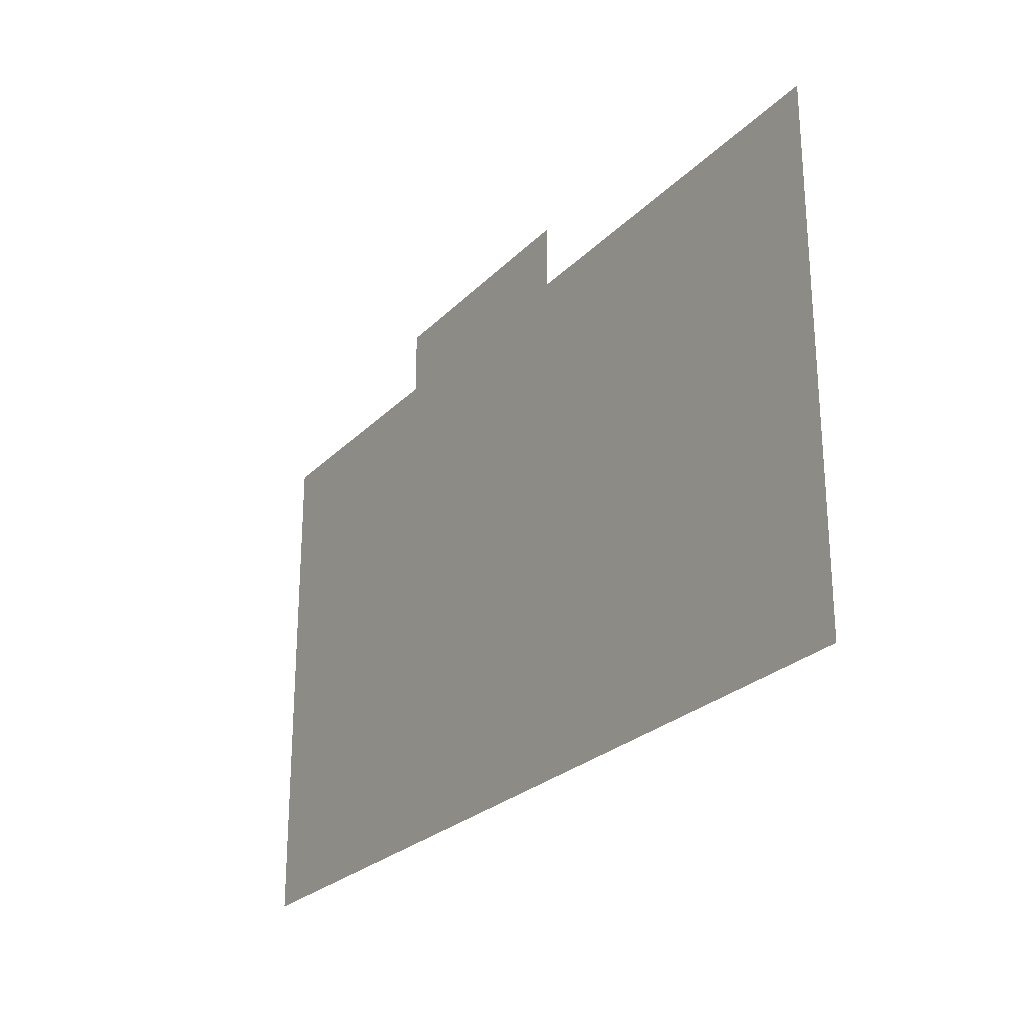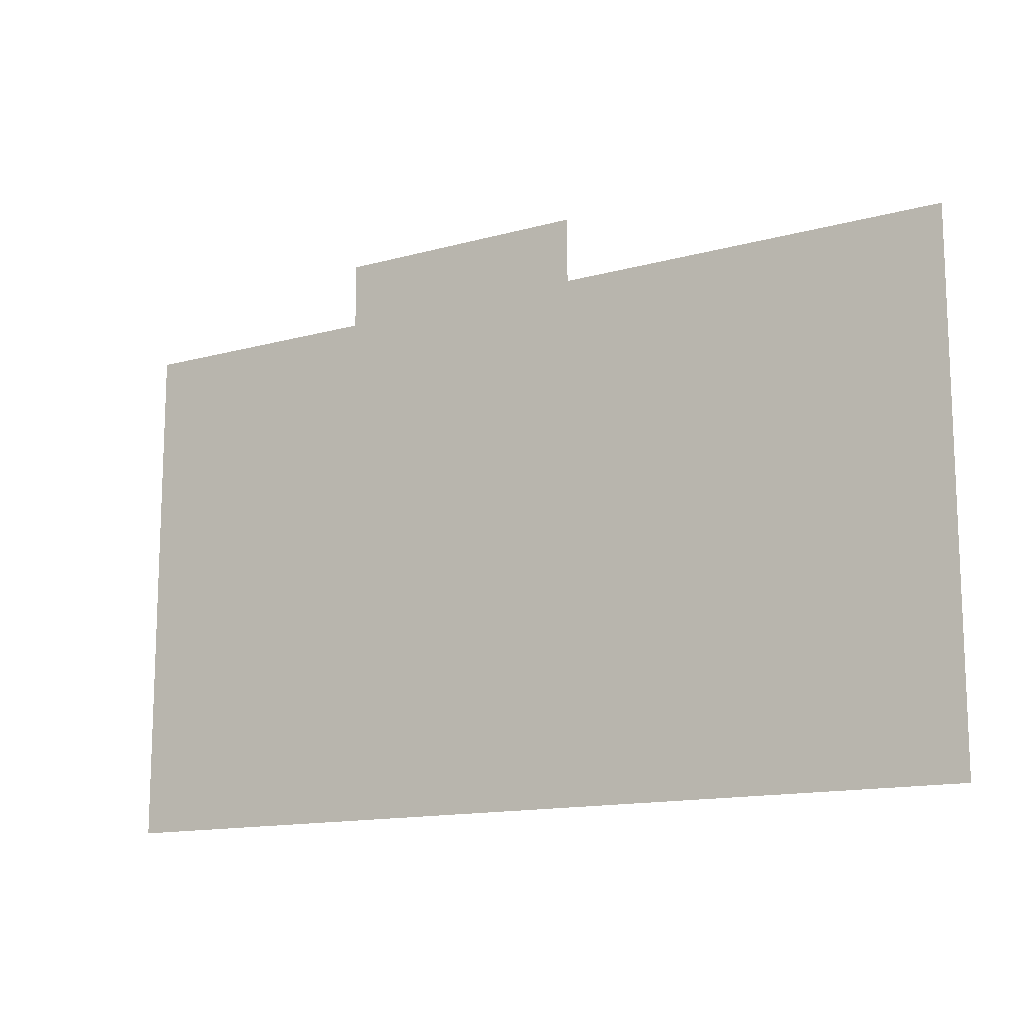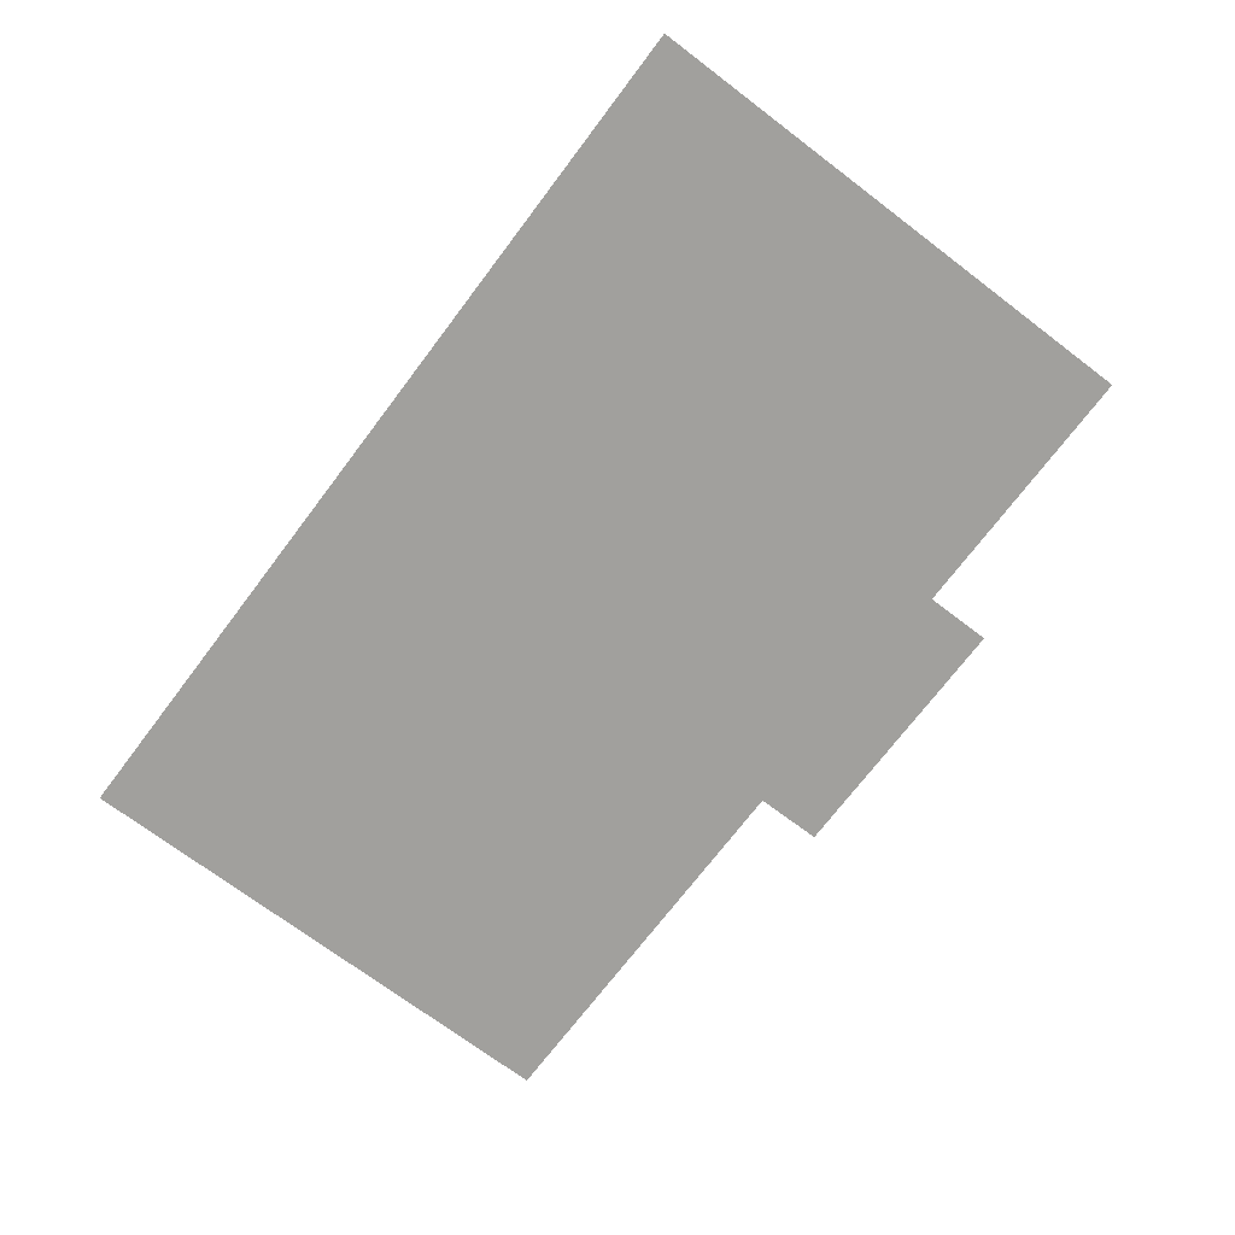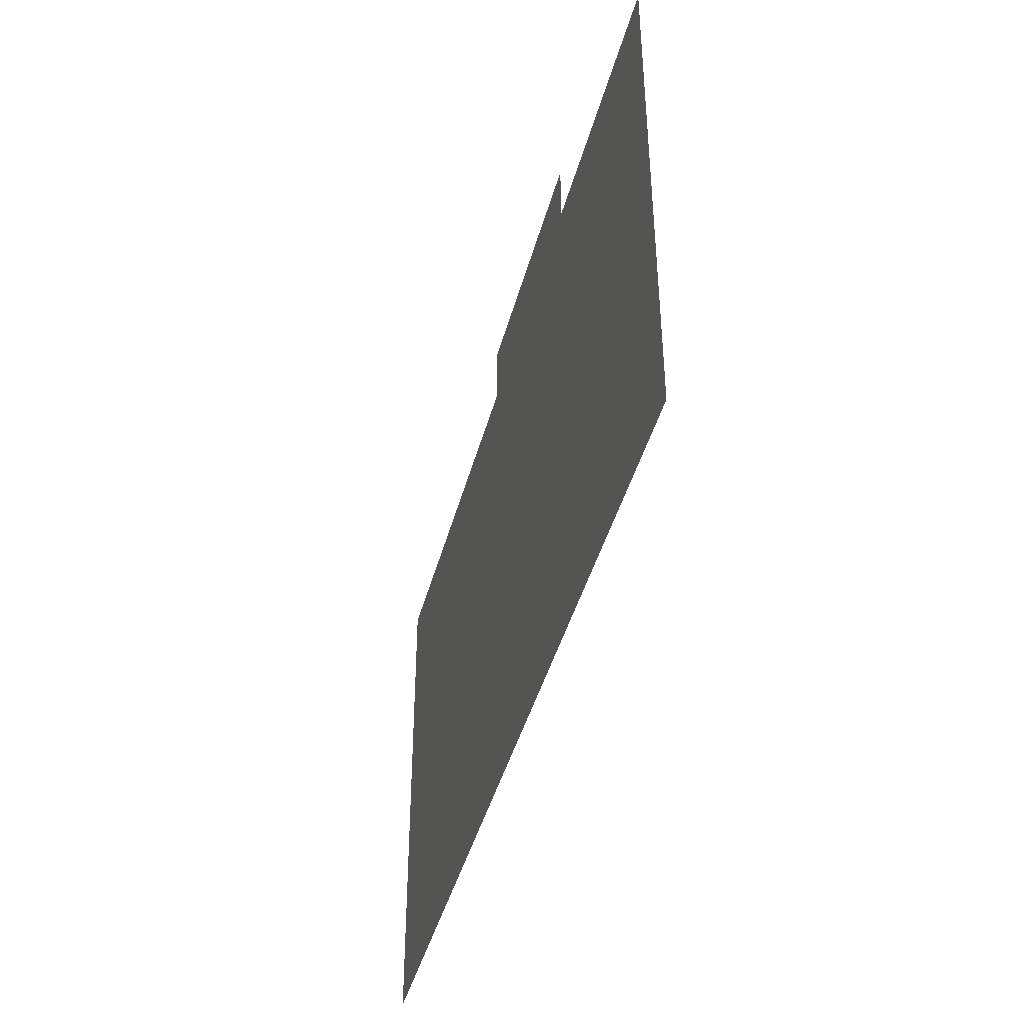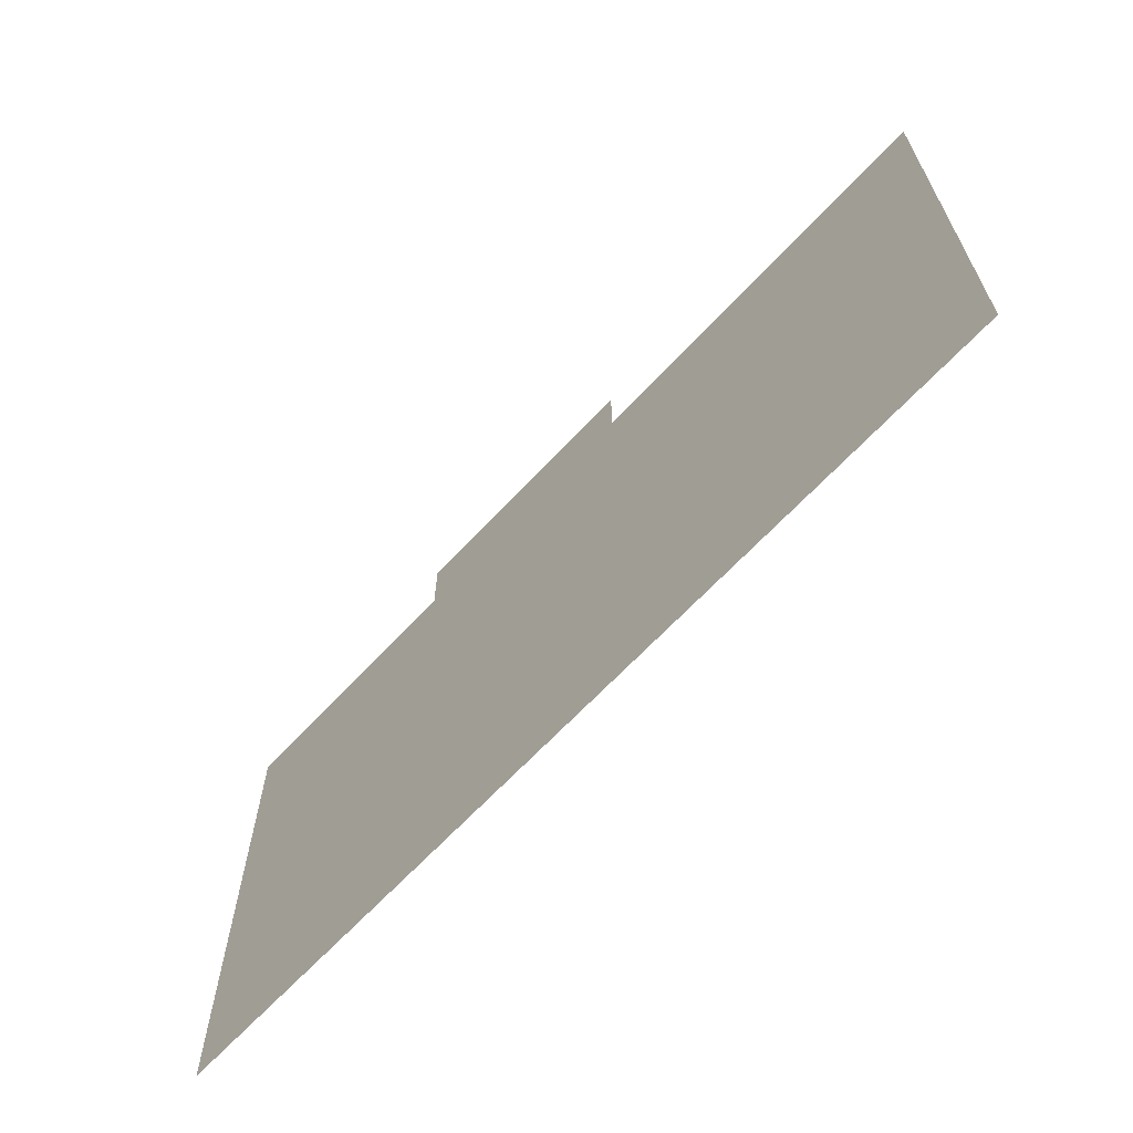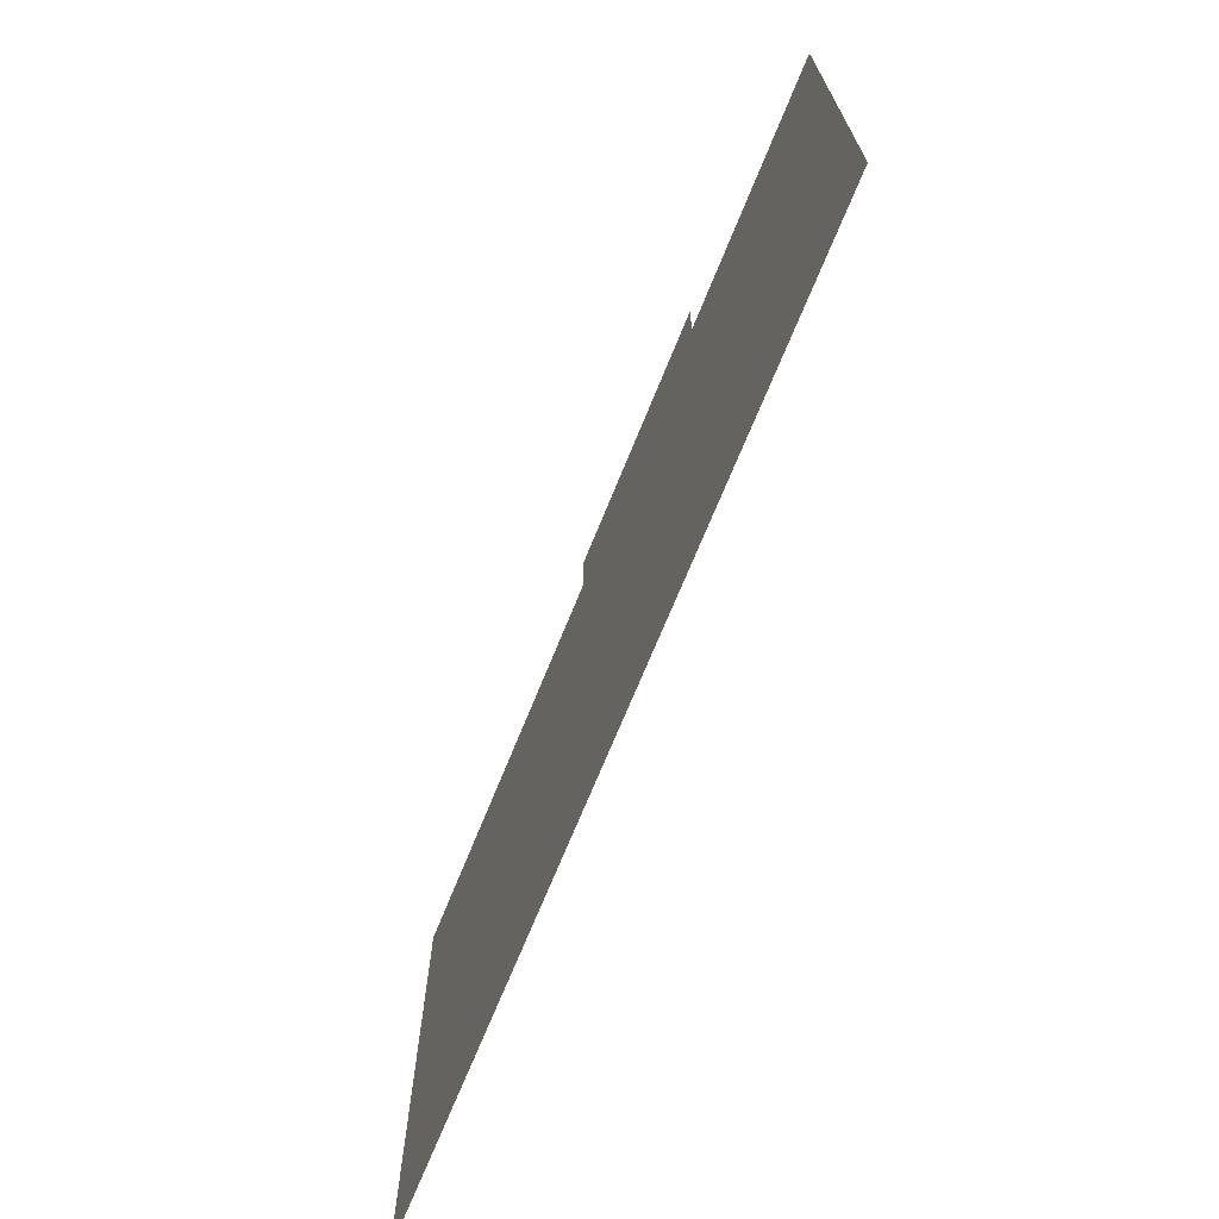
<metadata>
{"format":"obj","ext":"obj","renderer":"f3d","projection":"perspective","resolution":1024,"background":"white","views":[{"elev":-25.5,"azim":-122.9,"up":"+Y"},{"elev":-13.6,"azim":-148.0,"up":"+Y"},{"elev":-71.7,"azim":52.9,"up":"+Z"},{"elev":-42.6,"azim":75.5,"up":"+Y"},{"elev":-65.2,"azim":-132.8,"up":"+Y"},{"elev":-69.8,"azim":68.0,"up":"+Y"}]}
</metadata>
<code>
v 0 -0.64 0
v -0.32 -0.64 0
v -0.32 -0.32 0
v 0 -0.32 0
v -0.64 -0.64 0
v -0.64 -0.32 0
v -0.96 -0.64 0
v -0.96 -0.32 0
v -1.28 -0.64 0
v -1.28 -0.32 0
v -1.6 -0.64 0
v -1.6 -0.32 0
v -1.92 -0.64 0
v -1.92 -0.32 0
v -2.24 -0.64 0
v -2.24 -0.32 0
v -2.56 -0.64 0
v -2.56 -0.32 0
v -2.88 -0.64 0
v -2.88 -0.32 0
v -3.2 -0.64 0
v -3.2 -0.32 0
v -3.52 -0.64 0
v -3.52 -0.32 0
v -3.84 -0.64 0
v -3.84 -0.32 0
v -4.16 -0.64 0
v -4.16 -0.32 0
v -4.48 -0.64 0
v -4.48 -0.32 0
v 0 -0.96 0
v -0.32 -0.96 0
v -0.64 -0.96 0
v -0.96 -0.96 0
v -1.28 -0.96 0
v -1.6 -0.96 0
v -1.92 -0.96 0
v -2.24 -0.96 0
v -2.56 -0.96 0
v -2.88 -0.96 0
v -3.2 -0.96 0
v -3.52 -0.96 0
v -3.84 -0.96 0
v -4.16 -0.96 0
v -4.48 -0.96 0
v 0 -1.28 0
v -0.32 -1.28 0
v -0.64 -1.28 0
v -0.96 -1.28 0
v -1.28 -1.28 0
v -1.6 -1.28 0
v -1.92 -1.28 0
v -2.24 -1.28 0
v -2.56 -1.28 0
v -2.88 -1.28 0
v -3.2 -1.28 0
v -3.52 -1.28 0
v -3.84 -1.28 0
v -4.16 -1.28 0
v -4.48 -1.28 0
v 0 -1.6 0
v -0.32 -1.6 0
v -0.64 -1.6 0
v -0.96 -1.6 0
v -1.28 -1.6 0
v -1.6 -1.6 0
v -1.92 -1.6 0
v -2.24 -1.6 0
v -2.56 -1.6 0
v -2.88 -1.6 0
v -3.2 -1.6 0
v -3.52 -1.6 0
v -3.84 -1.6 0
v -4.16 -1.6 0
v -4.48 -1.6 0
v 0 -1.92 0
v -0.32 -1.92 0
v -0.64 -1.92 0
v -0.96 -1.92 0
v -1.28 -1.92 0
v -1.6 -1.92 0
v -1.92 -1.92 0
v -2.24 -1.92 0
v -2.56 -1.92 0
v -2.88 -1.92 0
v -3.2 -1.92 0
v -3.52 -1.92 0
v -3.84 -1.92 0
v -4.16 -1.92 0
v -4.48 -1.92 0
v 0 -2.24 0
v -0.32 -2.24 0
v -0.64 -2.24 0
v -0.96 -2.24 0
v -1.28 -2.24 0
v -1.6 -2.24 0
v -1.92 -2.24 0
v -2.24 -2.24 0
v -2.56 -2.24 0
v -2.88 -2.24 0
v -3.2 -2.24 0
v -3.52 -2.24 0
v -3.84 -2.24 0
v -4.16 -2.24 0
v -4.48 -2.24 0
v 0 -2.56 0
v -0.32 -2.56 0
v -0.64 -2.56 0
v -0.96 -2.56 0
v -1.28 -2.56 0
v -1.6 -2.56 0
v -1.92 -2.56 0
v -2.24 -2.56 0
v -2.56 -2.56 0
v -2.88 -2.56 0
v -3.2 -2.56 0
v -3.52 -2.56 0
v -3.84 -2.56 0
v -4.16 -2.56 0
v -4.48 -2.56 0
v 0 -2.88 0
v -0.32 -2.88 0
v -0.64 -2.88 0
v -0.96 -2.88 0
v -1.28 -2.88 0
v -1.6 -2.88 0
v -1.92 -2.88 0
v -2.24 -2.88 0
v -2.56 -2.88 0
v -2.88 -2.88 0
v -3.2 -2.88 0
v -3.52 -2.88 0
v -3.84 -2.88 0
v -4.16 -2.88 0
v -4.48 -2.88 0
v -1.6 0 0
v -1.28 0 0
v -1.92 0 0
v -2.24 0 0
v -2.56 0 0
g mesh_[00]_[00]
f 1 2 3 4
f 2 5 6 3
f 5 7 8 6
f 7 9 10 8
f 9 11 12 10
f 11 13 14 12
f 13 15 16 14
f 15 17 18 16
f 17 19 20 18
f 19 21 22 20
f 21 23 24 22
f 23 25 26 24
f 25 27 28 26
f 27 29 30 28
f 31 32 2 1
f 44 45 29 27
f 46 47 32 31
f 59 60 45 44
f 61 62 47 46
f 74 75 60 59
f 76 77 62 61
f 89 90 75 74
f 91 92 77 76
f 104 105 90 89
f 106 107 92 91
f 119 120 105 104
f 121 122 107 106
f 122 123 108 107
f 123 124 109 108
f 124 125 110 109
f 125 126 111 110
f 126 127 112 111
f 129 130 115 114
f 130 131 116 115
f 131 132 117 116
f 132 133 118 117
f 133 134 119 118
f 134 135 120 119
g mesh_[00]_[07]
f 32 33 5 2
f 33 34 7 5
f 34 35 9 7
f 35 36 11 9
f 36 37 13 11
f 37 38 15 13
f 38 39 17 15
f 39 40 19 17
f 40 41 21 19
f 41 42 23 21
f 42 43 25 23
f 43 44 27 25
f 47 48 33 32
f 48 49 34 33
f 49 50 35 34
f 50 51 36 35
f 51 52 37 36
f 52 53 38 37
f 53 54 39 38
f 54 55 40 39
f 55 56 41 40
f 56 57 42 41
f 57 58 43 42
f 58 59 44 43
f 62 63 48 47
f 63 64 49 48
f 64 65 50 49
f 65 66 51 50
f 66 67 52 51
f 67 68 53 52
f 68 69 54 53
f 69 70 55 54
f 70 71 56 55
f 71 72 57 56
f 72 73 58 57
f 73 74 59 58
f 77 78 63 62
f 78 79 64 63
f 79 80 65 64
f 80 81 66 65
f 81 82 67 66
f 82 83 68 67
f 83 84 69 68
f 84 85 70 69
f 85 86 71 70
f 86 87 72 71
f 87 88 73 72
f 88 89 74 73
f 92 93 78 77
f 93 94 79 78
f 94 95 80 79
f 95 96 81 80
f 96 97 82 81
f 97 98 83 82
f 98 99 84 83
f 99 100 85 84
f 100 101 86 85
f 101 102 87 86
f 102 103 88 87
f 103 104 89 88
f 107 108 93 92
f 108 109 94 93
f 109 110 95 94
f 110 111 96 95
f 111 112 97 96
f 112 113 98 97
f 113 114 99 98
f 114 115 100 99
f 115 116 101 100
f 116 117 102 101
f 117 118 103 102
f 118 119 104 103
f 127 128 113 112
f 128 129 114 113
g mesh_[01]_[02]
f 39 40 19 17
f 54 55 40 39
g mesh_[01]_[01]
f 87 88 73 72
f 102 103 88 87
g mesh_[02]_[01]
f 10 12 136 137
f 12 14 138 136
f 14 16 139 138
f 16 18 140 139
f 9 11 12 10
f 11 13 14 12
f 13 15 16 14
f 15 17 18 16
f 23 25 26 24
f 35 36 11 9
f 36 37 13 11
f 37 38 15 13
f 38 39 17 15
f 64 65 50 49
f 65 66 51 50
f 66 67 52 51
f 67 68 53 52
f 68 69 54 53
f 69 70 55 54
f 70 71 56 55
f 72 73 58 57
f 86 87 72 71
f 87 88 73 72
f 88 89 74 73
f 101 102 87 86
f 102 103 88 87
f 103 104 89 88
f 116 117 102 101
f 117 118 103 102
f 118 119 104 103
g mesh_[02]_[02]
f 25 27 28 26
f 43 44 27 25
g mesh_[02]_[00]
f 92 93 78 77
f 107 108 93 92
g mesh_[03]_[01]
f 49 50 35 34
f 50 51 36 35
f 51 52 37 36
f 53 54 39 38
f 54 55 40 39
f 55 56 41 40
g mesh_[03]_[06]
f 52 53 38 37
g mesh_[03]_[00]
f 92 93 78 77
f 107 108 93 92
g mesh_[04]_[05]
f 49 50 35 34
f 64 65 50 49
f 87 88 73 72
f 102 103 88 87
g mesh_[04]_[01]
f 52 53 38 37
g mesh_[04]_[03]
f 54 55 40 39
f 56 57 42 41
g mesh_[05]_[02]
f 1 2 3 4
f 2 5 6 3
f 5 7 8 6
f 7 9 10 8
f 9 11 12 10
f 11 13 14 12
f 13 15 16 14
f 15 17 18 16
f 17 19 20 18
f 19 21 22 20
f 21 23 24 22
f 23 25 26 24
f 25 27 28 26
f 27 29 30 28
f 31 32 2 1
f 35 36 11 9
f 36 37 13 11
f 37 38 15 13
f 38 39 17 15
f 43 44 27 25
f 44 45 29 27
f 46 47 32 31
f 59 60 45 44
f 61 62 47 46
f 64 65 50 49
f 65 66 51 50
f 66 67 52 51
f 67 68 53 52
f 68 69 54 53
f 69 70 55 54
f 70 71 56 55
f 74 75 60 59
f 76 77 62 61
f 89 90 75 74
f 91 92 77 76
f 102 103 88 87
f 104 105 90 89
f 106 107 92 91
f 107 108 93 92
f 117 118 103 102
f 119 120 105 104
f 121 122 107 106
f 122 123 108 107
f 123 124 109 108
f 124 125 110 109
f 125 126 111 110
f 126 127 112 111
f 129 130 115 114
f 130 131 116 115
f 131 132 117 116
f 132 133 118 117
f 133 134 119 118
f 134 135 120 119

</code>
